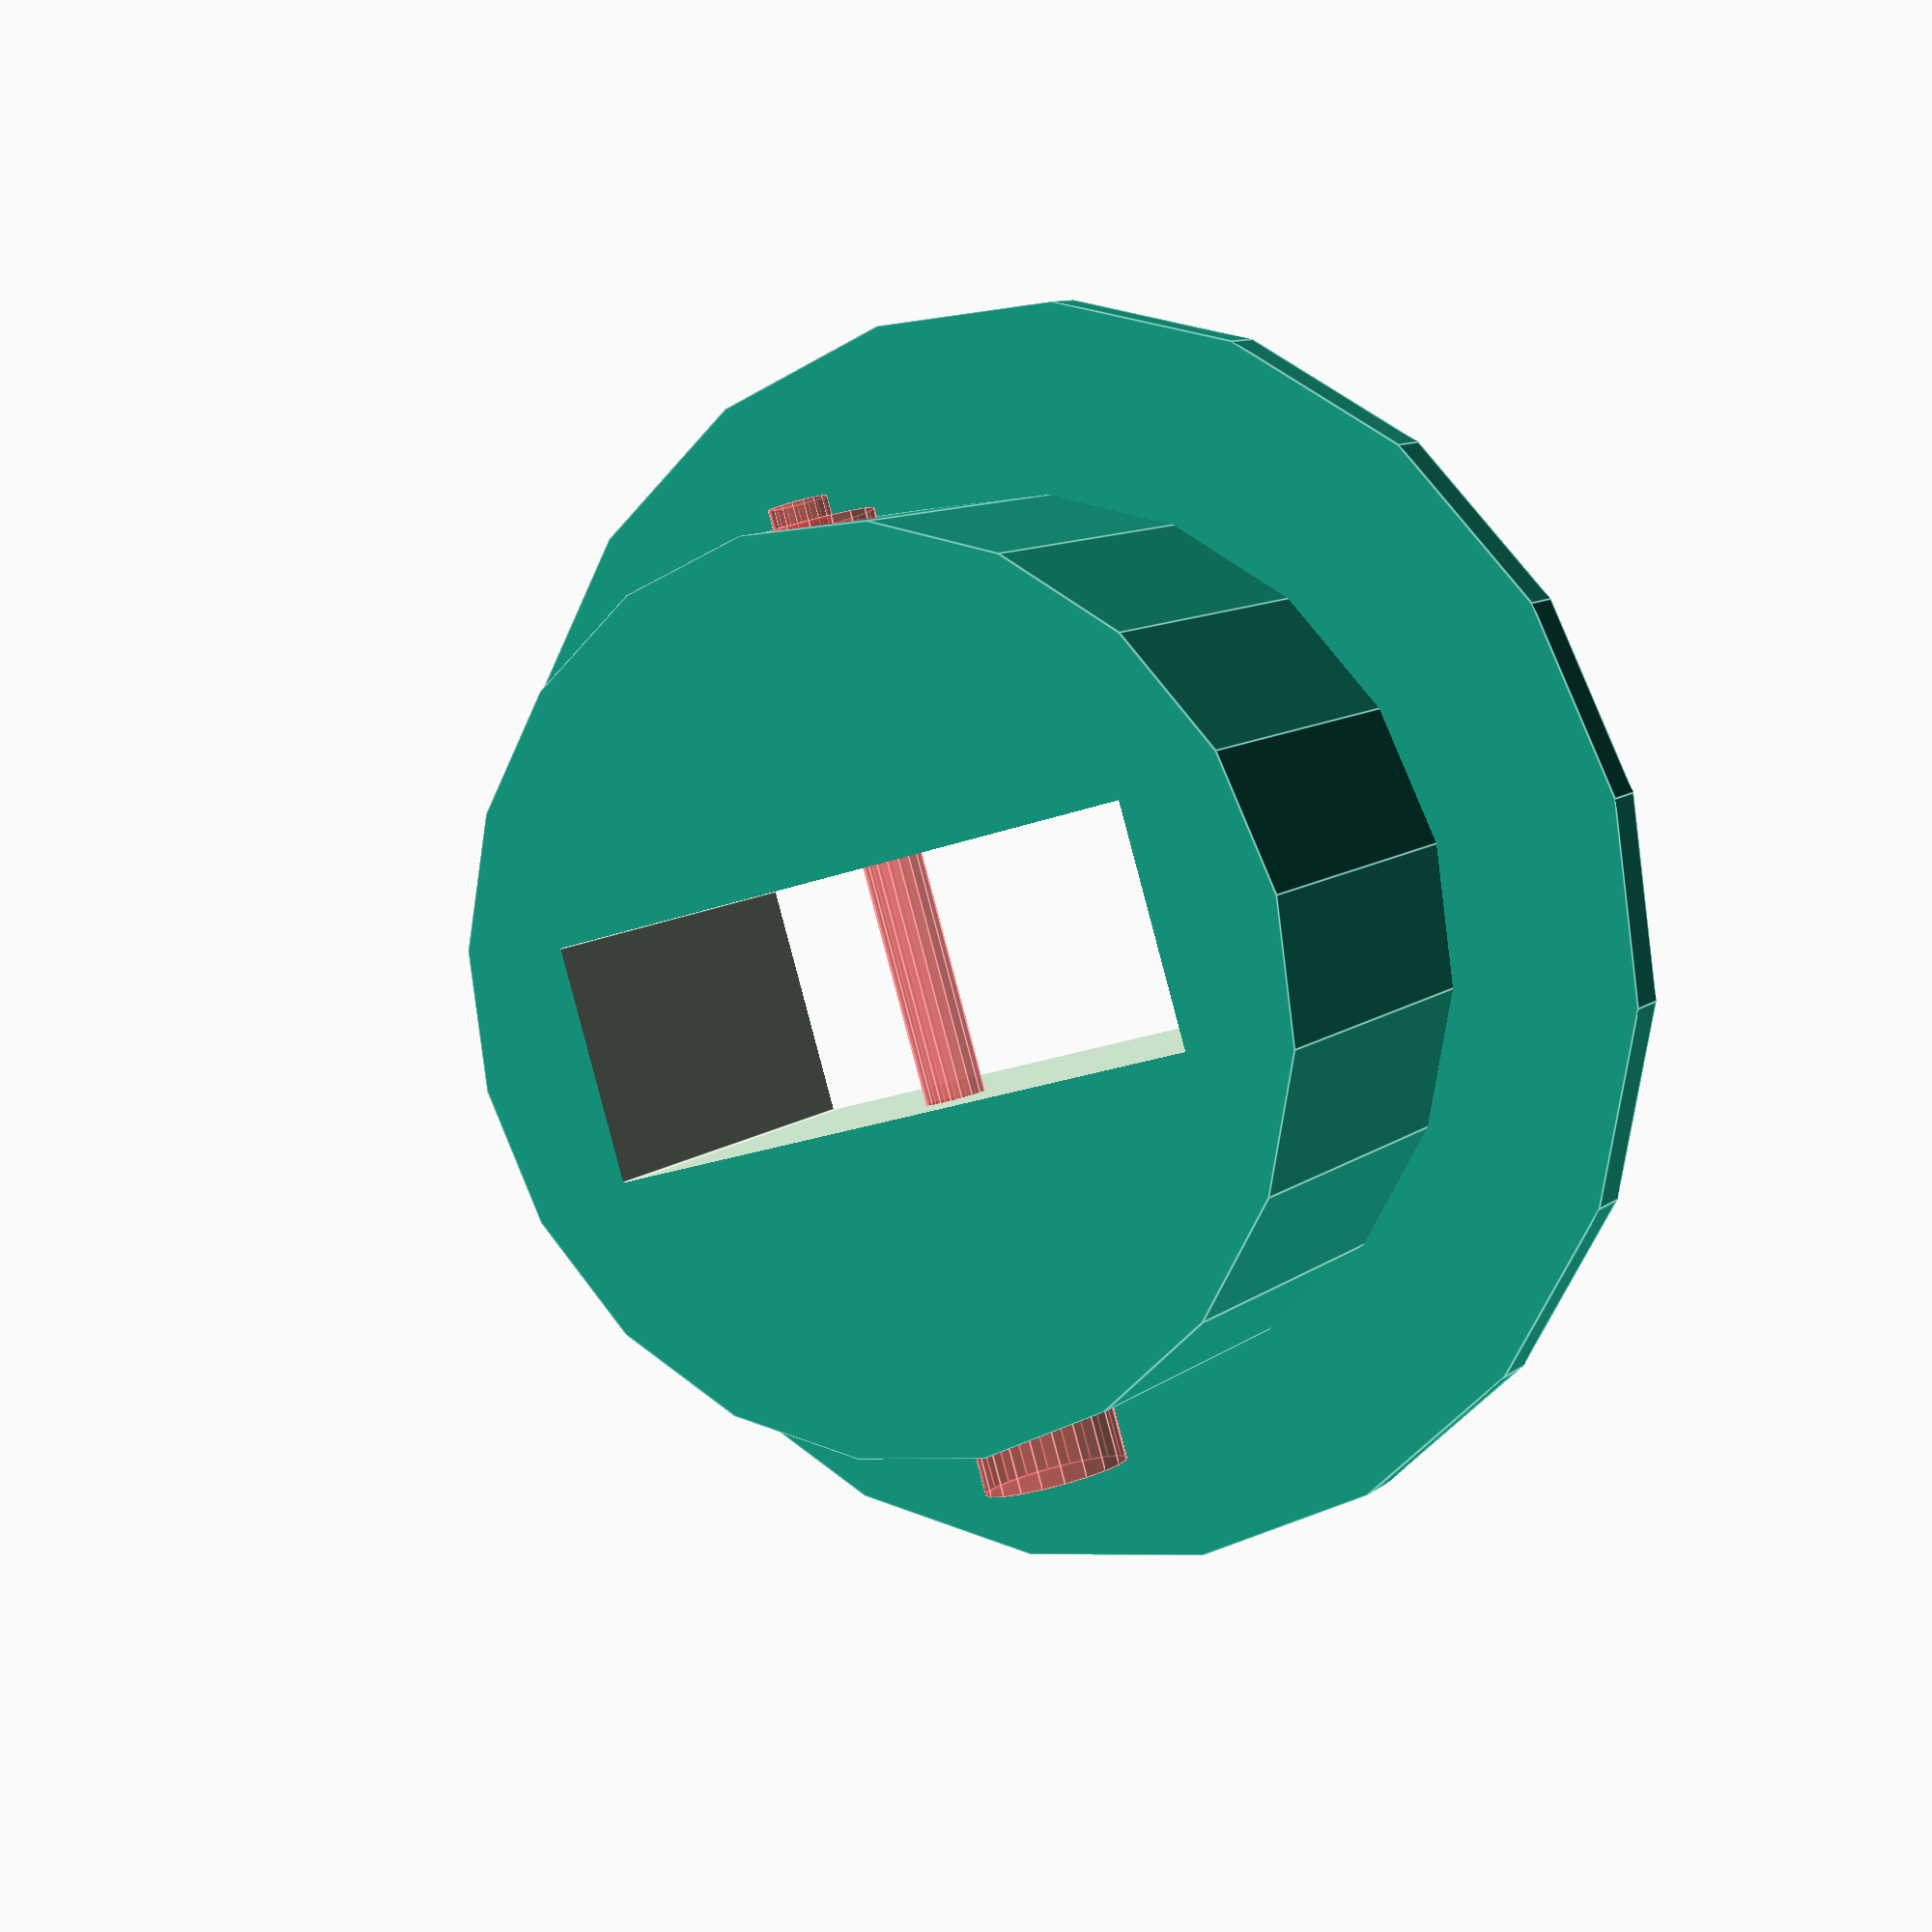
<openscad>
$fn=20;

spoolID = 38; // inner diameter of spool hole
spoolT = 15;
spoolFlange = 8; // 
spoolFlangeT = 2;

barW = 27;
barD = 10;

screwD = 2.5;


difference() {
  union() {
    cylinder(r=(spoolID/2)+spoolFlange, h=spoolFlangeT);

    cylinder(r=spoolID/2, h=spoolFlangeT+spoolT);
  }



  translate([0,0,-0.5])
    cube([barW, barD, 10*spoolT+1], center=true);



  # translate([0,spoolID/2+1,spoolFlangeT+spoolT-5]) 
  rotate([90,-90,0])  {
  union() {
  translate([0,0,-1]) cylinder(r=6/2, h=3);
  translate([0,0,-1]) cylinder(r=screwD/2, h=spoolID+3, $fn=17);
  translate([0,0,spoolID-2]) cylinder(r=6/2, h=3);
}
}

}

  // # translate([8, 26.5, 13.25]-[27,27,0]) cube ([1,1,100]);

</openscad>
<views>
elev=350.0 azim=162.9 roll=29.1 proj=p view=edges
</views>
